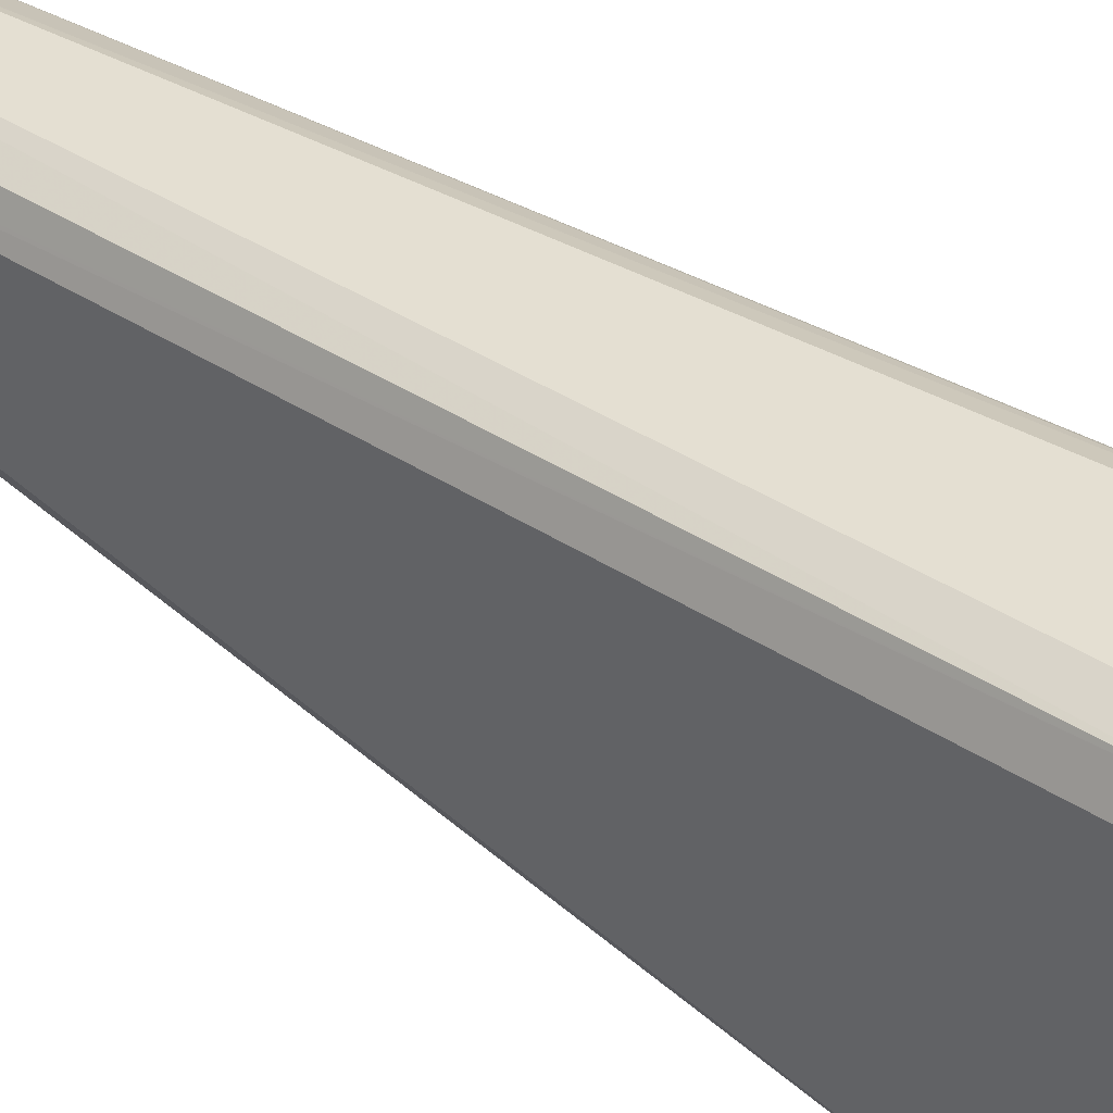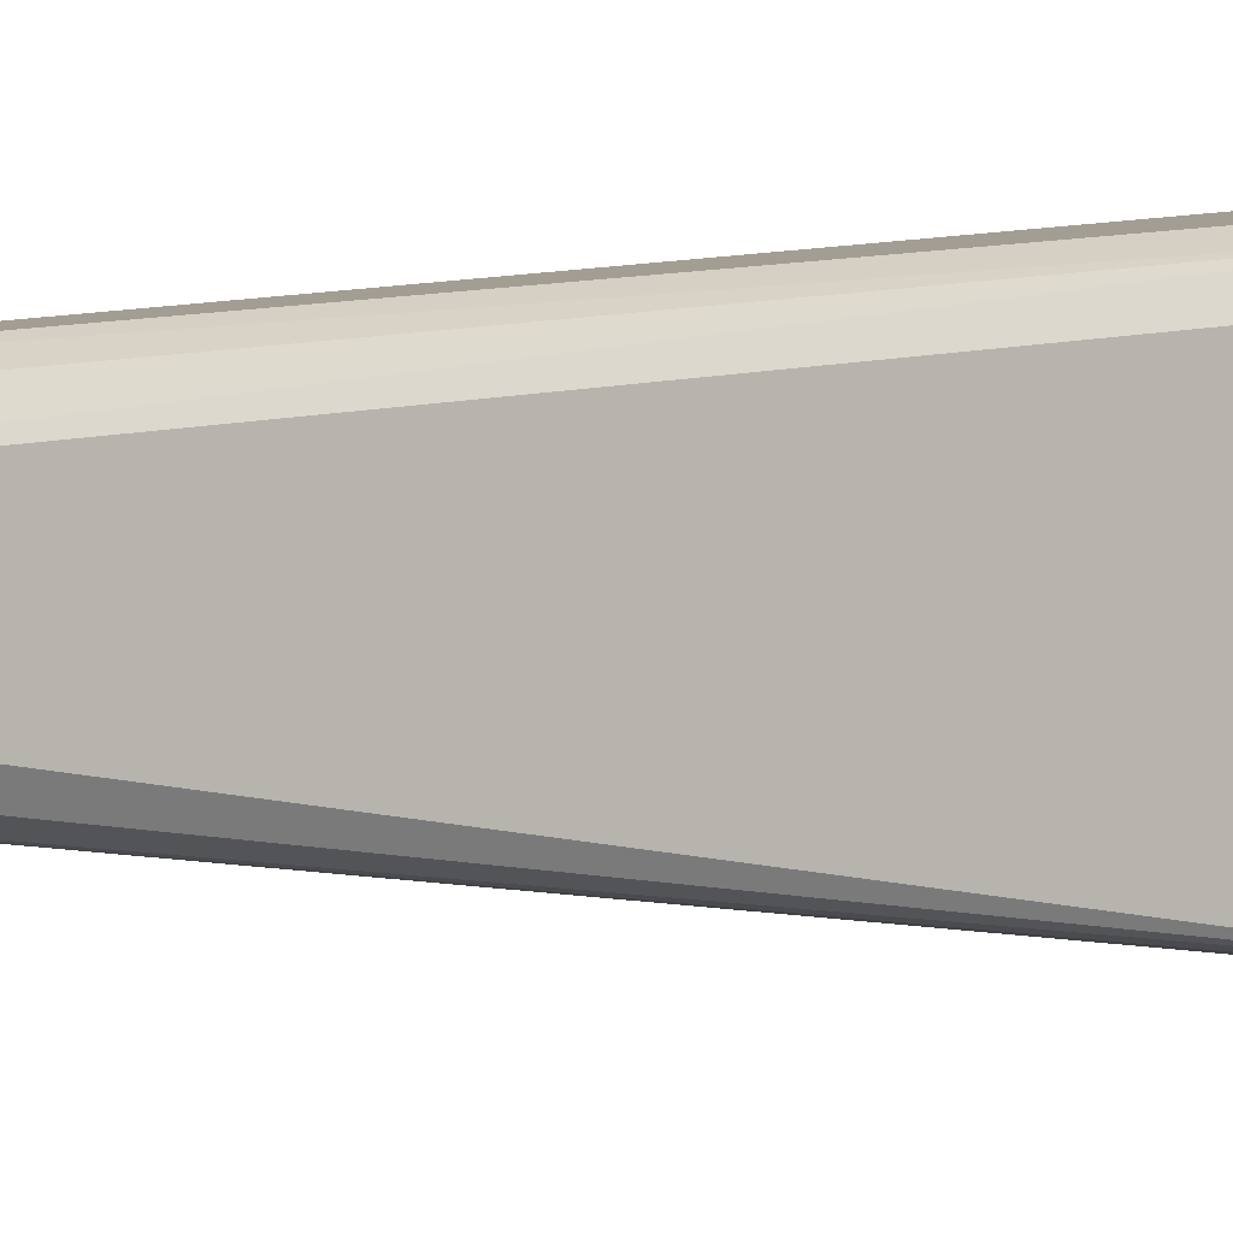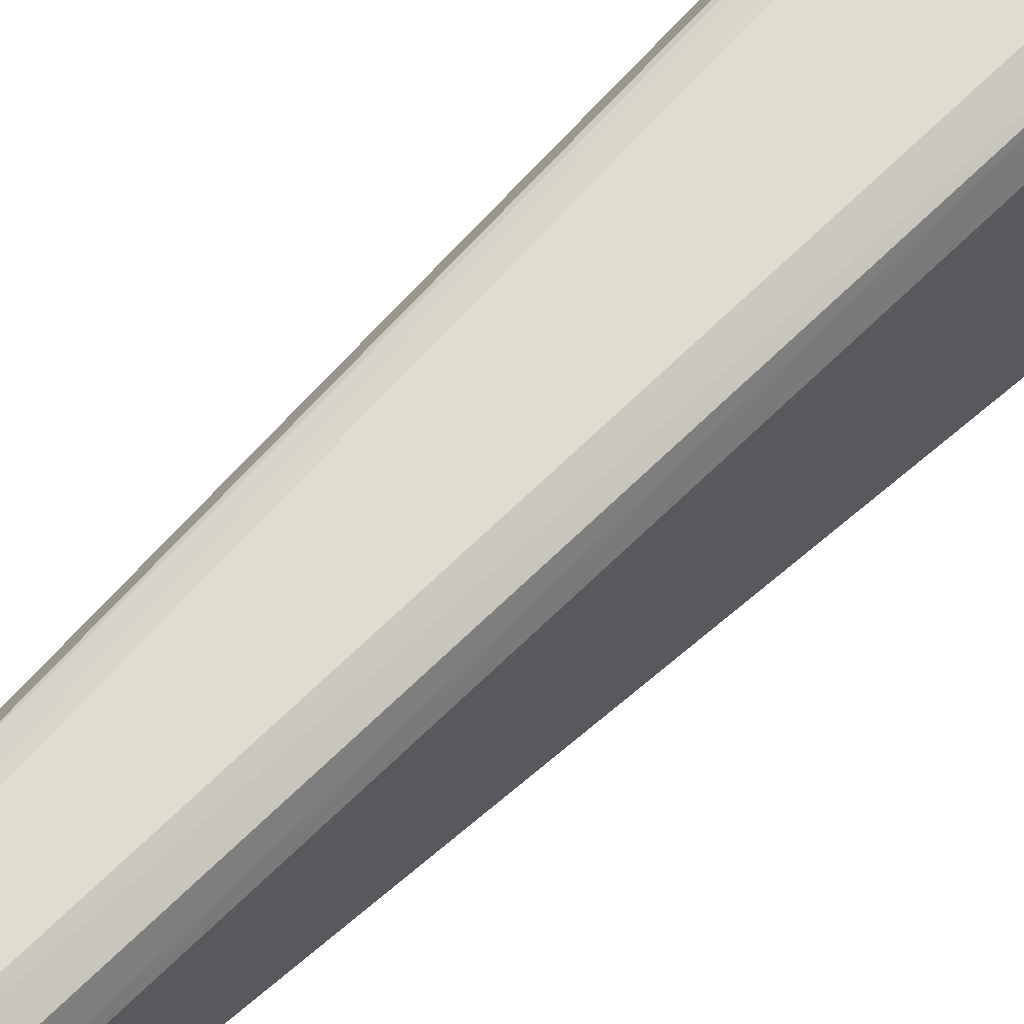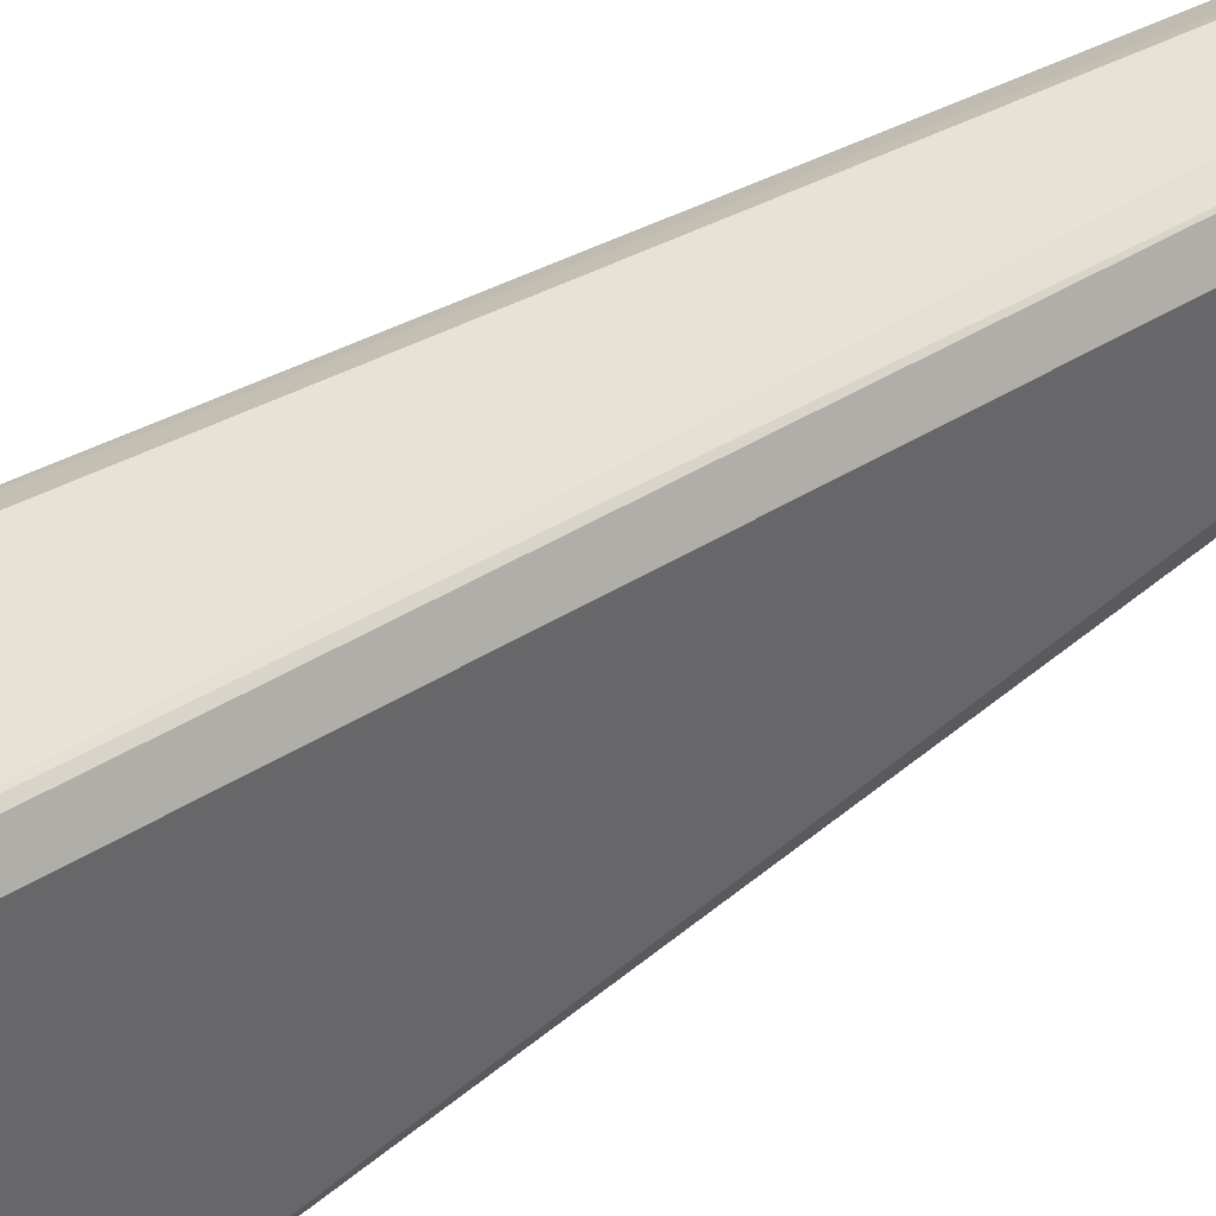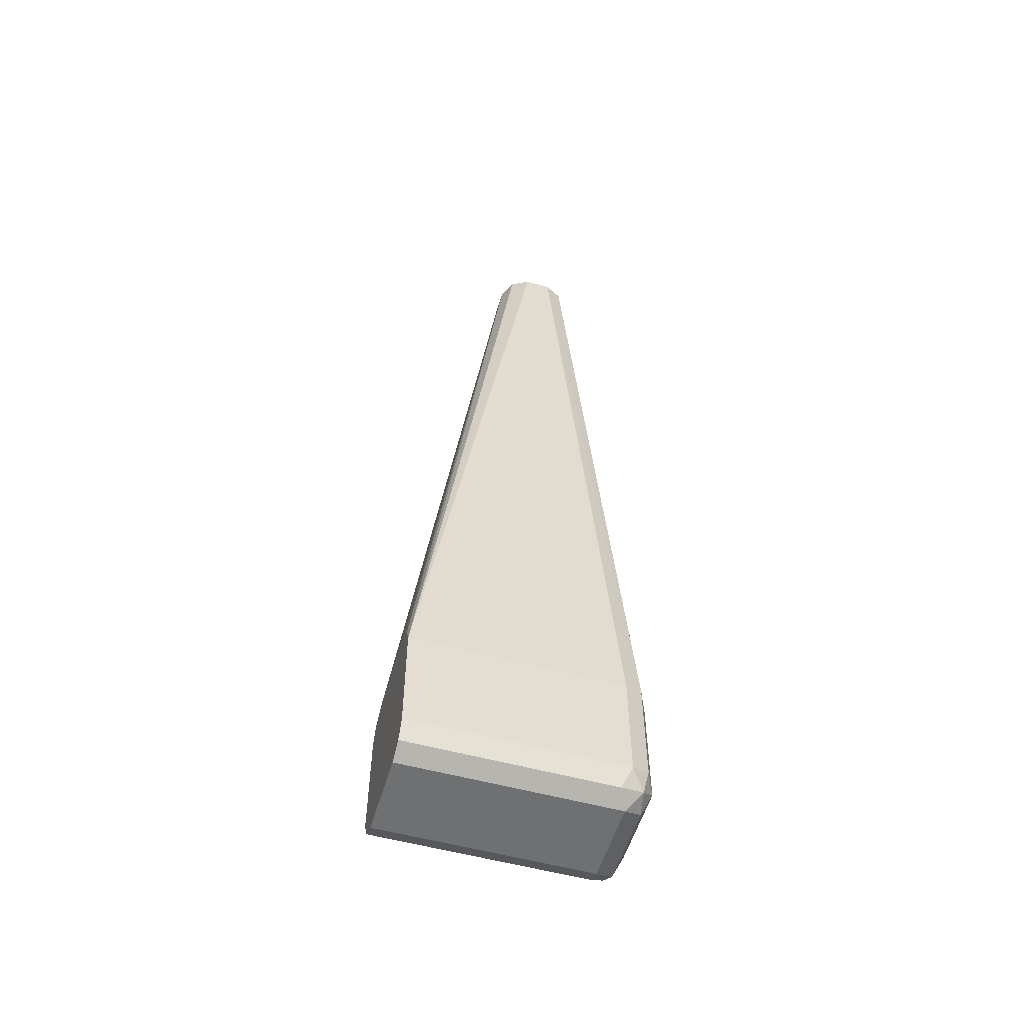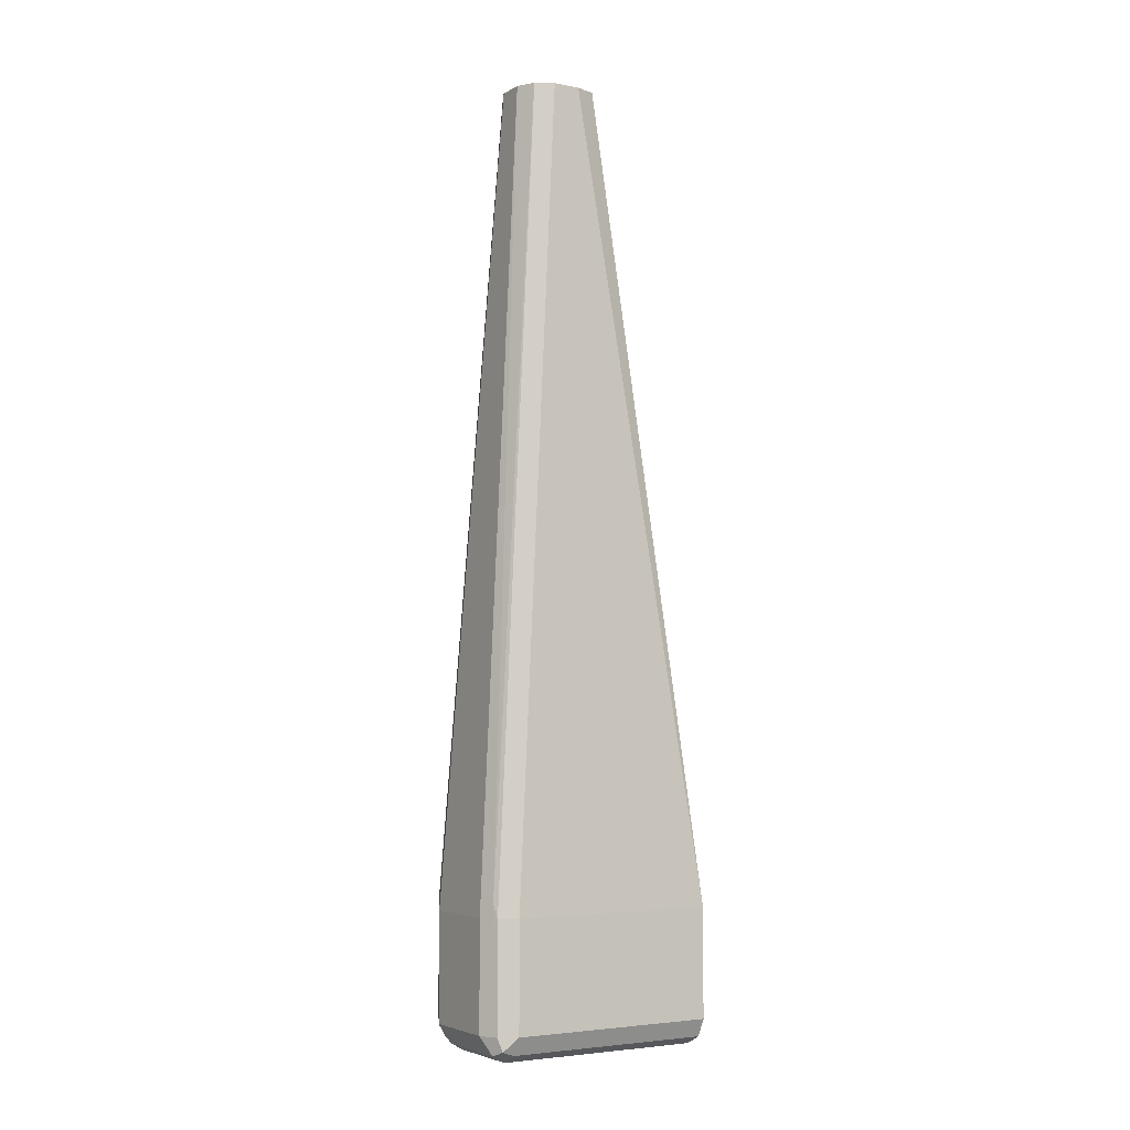
<metadata>
{"format":"obj","ext":"obj","renderer":"f3d","projection":"perspective","resolution":1024,"background":"white","views":[{"elev":40.6,"azim":-50.1,"up":"+Z"},{"elev":2.9,"azim":-129.7,"up":"+Z"},{"elev":65.9,"azim":-135.5,"up":"+Z"},{"elev":41.6,"azim":51.3,"up":"+Z"},{"elev":-54.9,"azim":-106.2,"up":"+Y"},{"elev":-4.4,"azim":58.7,"up":"+Y"}]}
</metadata>
<code>
v 0.6526 -0.5571 0.2069
v 0.642 -0.5517 0.2016
v 0.6447 -0.565 0.199
v 0.6579 -0.5677 0.2016
v 0.7004 -0.5571 0.2069
v 0.6526 -0.4934 0.2069
v 0.6367 -0.5571 0.191
v 0.642 -0.4881 0.2016
v 0.642 -0.5677 0.1857
v 0.6526 -0.573 0.191
v 0.7057 -0.5677 0.2016
v 0.711 -0.5571 0.2016
v 0.7083 -0.4855 0.2029
v 0.7004 -0.4934 0.2069
v 0.6685 -0.01713 0.1751
v 0.6367 -0.5571 0.06852
v 0.6367 -0.4934 0.191
v 0.6579 -0.01713 0.1698
v 0.6532 -0.01713 0.1604
v 0.6526 -0.01713 0.1592
v 0.642 -0.5677 0.06852
v 0.7004 -0.573 0.191
v 0.6526 -0.573 0.06852
v 0.7123 -0.565 0.199
v 0.711 -0.4934 0.2016
v 0.6951 -0.01713 0.1698
v 0.6943 -0.01713 0.1702
v 0.6844 -0.01713 0.1751
v 0.6367 -0.4934 0.06852
v 0.6526 -0.01713 0.1433
v 0.7004 -0.573 0.06852
v 0.7077 -0.5693 0.06852
v 0.711 -0.5677 0.191
v 0.7163 -0.5571 0.191
v 0.7163 -0.4934 0.191
v 0.7 -0.01713 0.16
v 0.6404 -0.486 0.06852
v 0.6579 -0.01713 0.1326
v 0.6685 -0.01713 0.1273
v 0.711 -0.5677 0.06852
v 0.7163 -0.5571 0.06852
v 0.7163 -0.4934 0.06852
v 0.7004 -0.01713 0.1592
v 0.642 -0.4828 0.06852
v 0.6526 -0.4775 0.06852
v 0.6844 -0.01713 0.1273
v 0.7114 -0.4837 0.06852
v 0.6965 -0.01713 0.1312
v 0.7004 -0.01713 0.1433
v 0.7004 -0.4775 0.06852
v 0.711 -0.4828 0.06852
f 1 2 3
f 22 33 24
f 22 32 33
f 22 31 32
f 17 30 29
f 17 20 30
f 16 23 21
f 16 31 23
f 16 32 31
f 16 40 32
f 16 42 41
f 16 47 42
f 16 51 47
f 16 50 51
f 16 45 50
f 16 44 45
f 16 37 44
f 16 29 37
f 15 19 18
f 15 20 19
f 15 30 20
f 15 38 30
f 24 33 34
f 15 39 38
f 24 34 35
f 25 35 26
f 46 51 50
f 46 47 51
f 42 48 49
f 42 46 48
f 42 47 46
f 39 50 45
f 39 46 50
f 39 45 44
f 37 39 44
f 35 43 36
f 35 49 43
f 35 42 49
f 34 42 35
f 34 41 42
f 33 41 34
f 33 40 41
f 32 40 33
f 29 39 37
f 29 38 39
f 29 30 38
f 26 35 36
f 24 35 25
f 15 46 39
f 16 41 40
f 15 49 48
f 6 15 8
f 6 28 15
f 6 14 28
f 5 13 14
f 5 12 13
f 5 11 12
f 4 22 11
f 4 10 22
f 3 10 4
f 3 9 10
f 3 7 9
f 15 48 46
f 2 8 17
f 2 7 3
f 1 8 2
f 1 6 8
f 1 14 6
f 1 5 14
f 1 11 5
f 1 4 11
f 1 3 4
f 7 16 21
f 7 21 9
f 2 17 7
f 7 29 16
f 7 17 29
f 15 43 49
f 15 36 43
f 15 26 36
f 15 27 26
f 13 28 14
f 13 27 28
f 13 26 27
f 13 25 26
f 12 25 13
f 12 24 25
f 15 28 27
f 11 24 12
f 10 31 22
f 10 23 31
f 9 23 10
f 9 21 23
f 8 20 17
f 8 19 20
f 8 18 19
f 11 22 24
f 8 15 18

</code>
